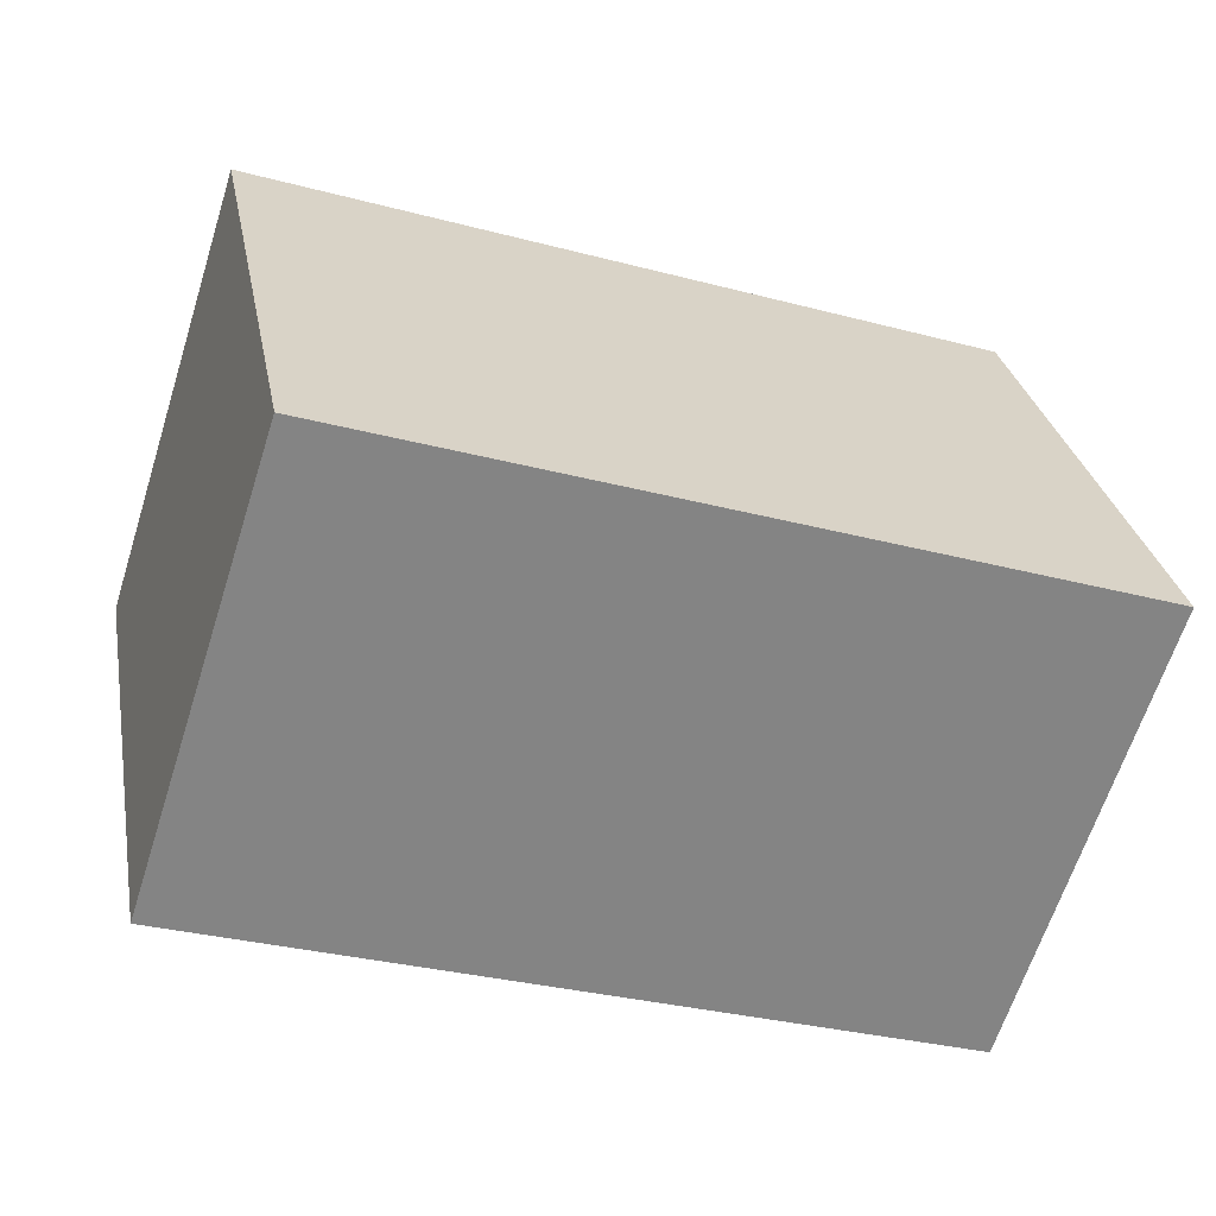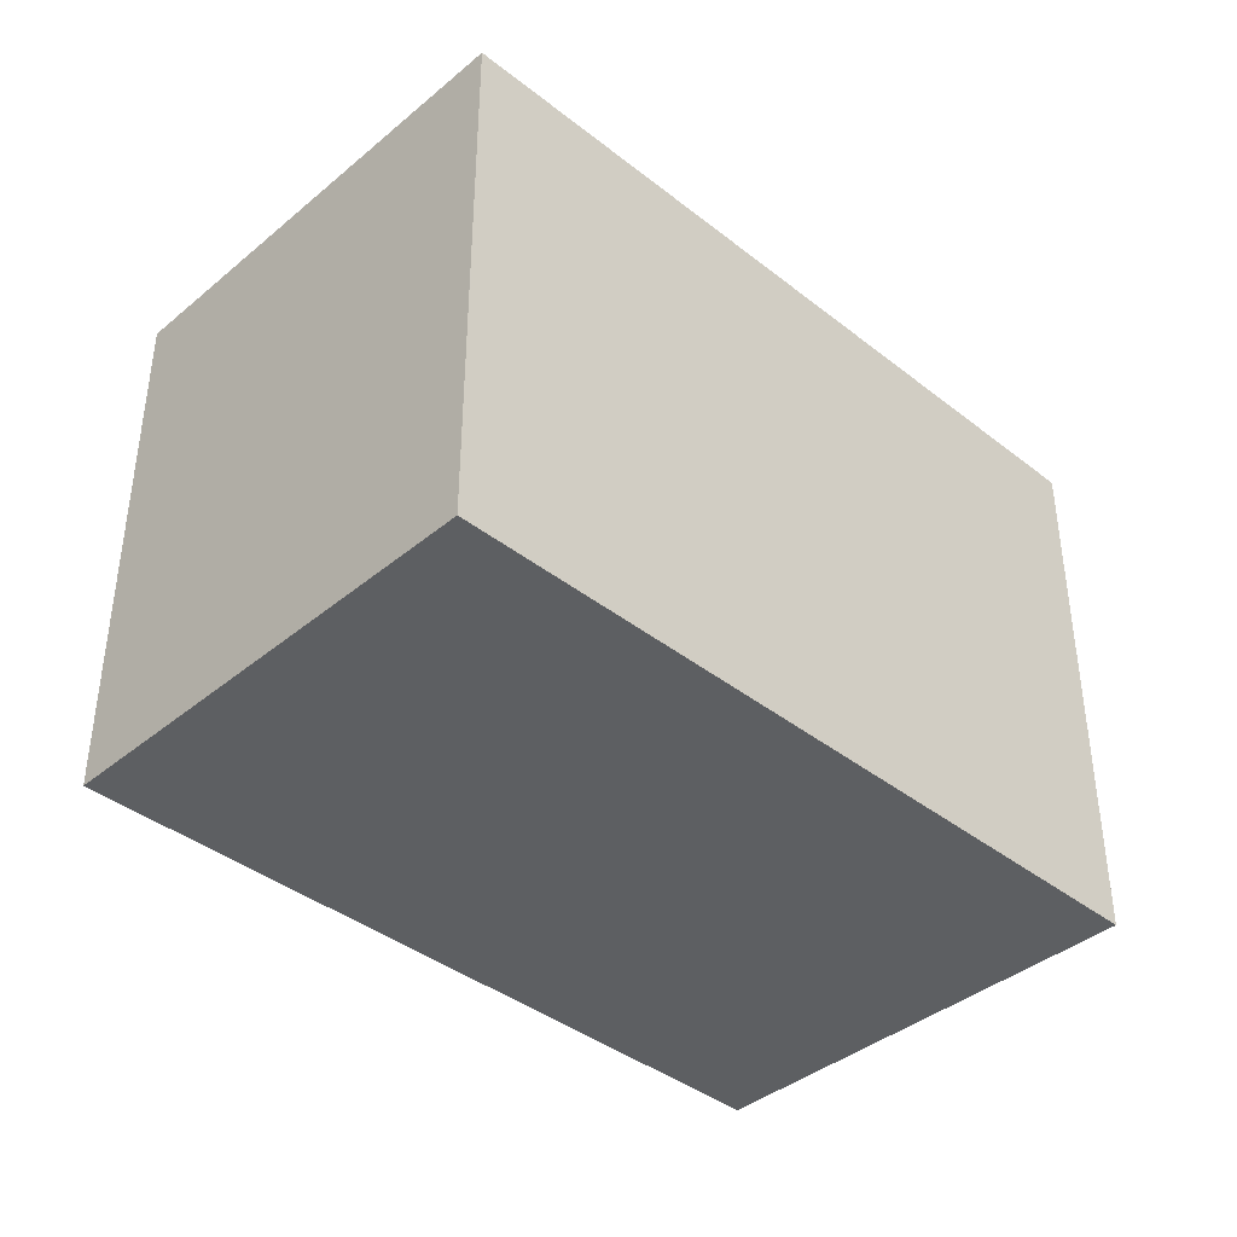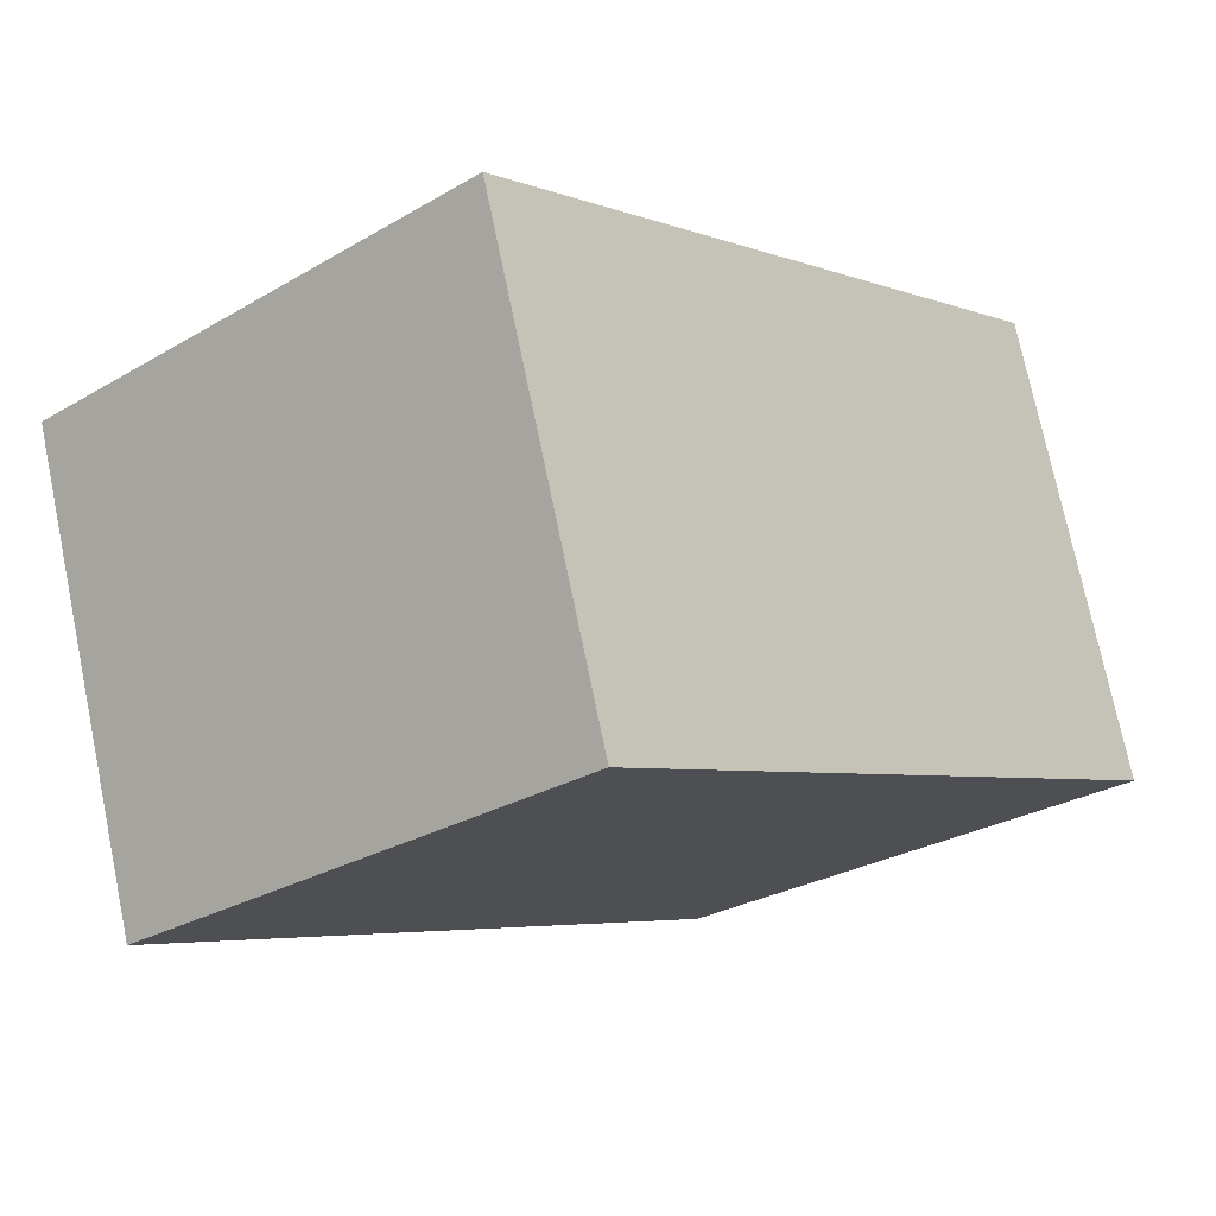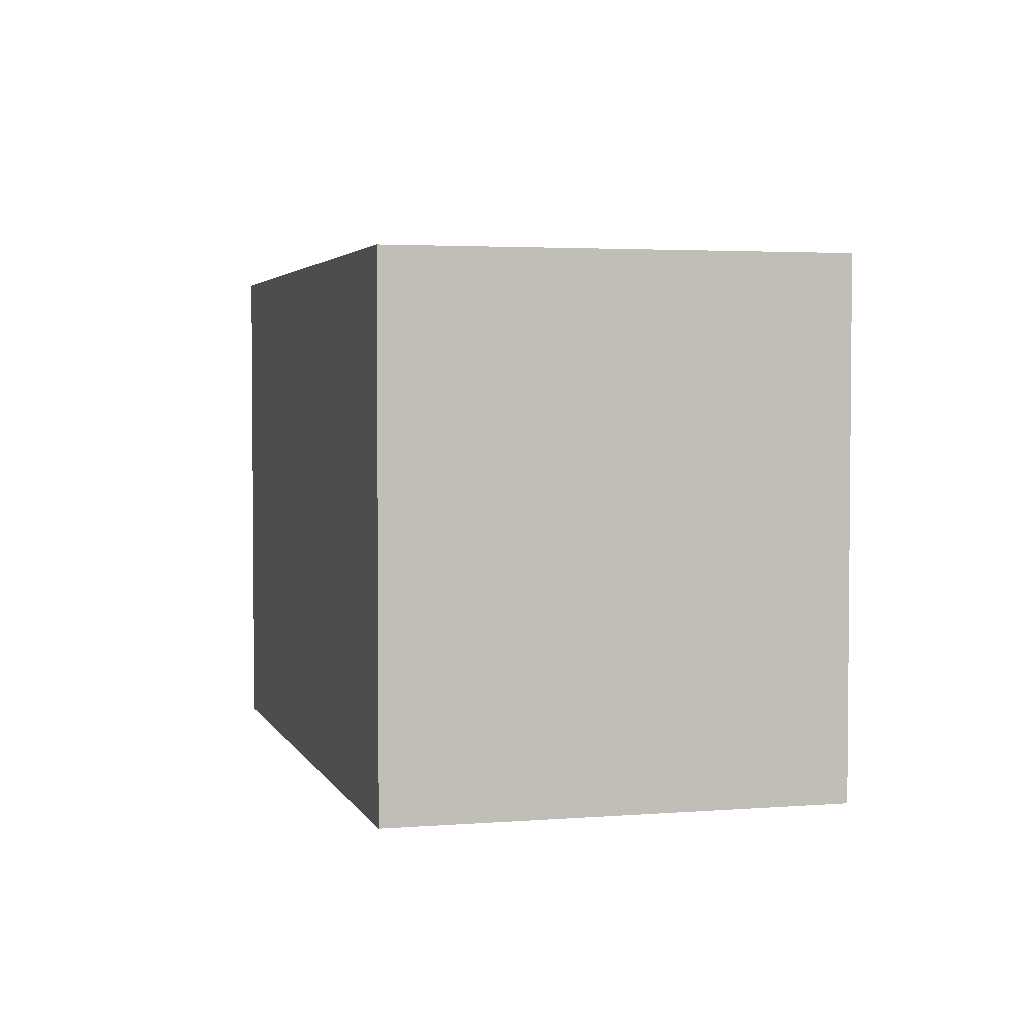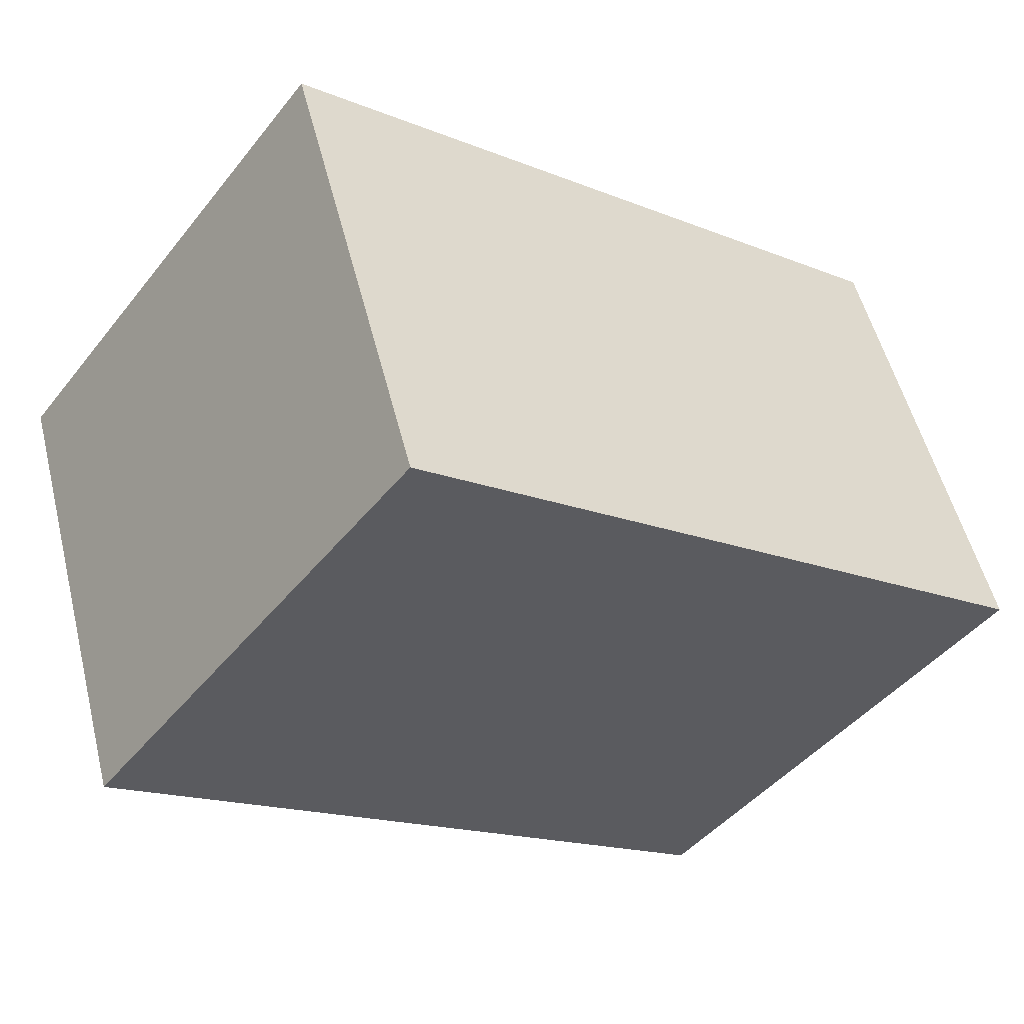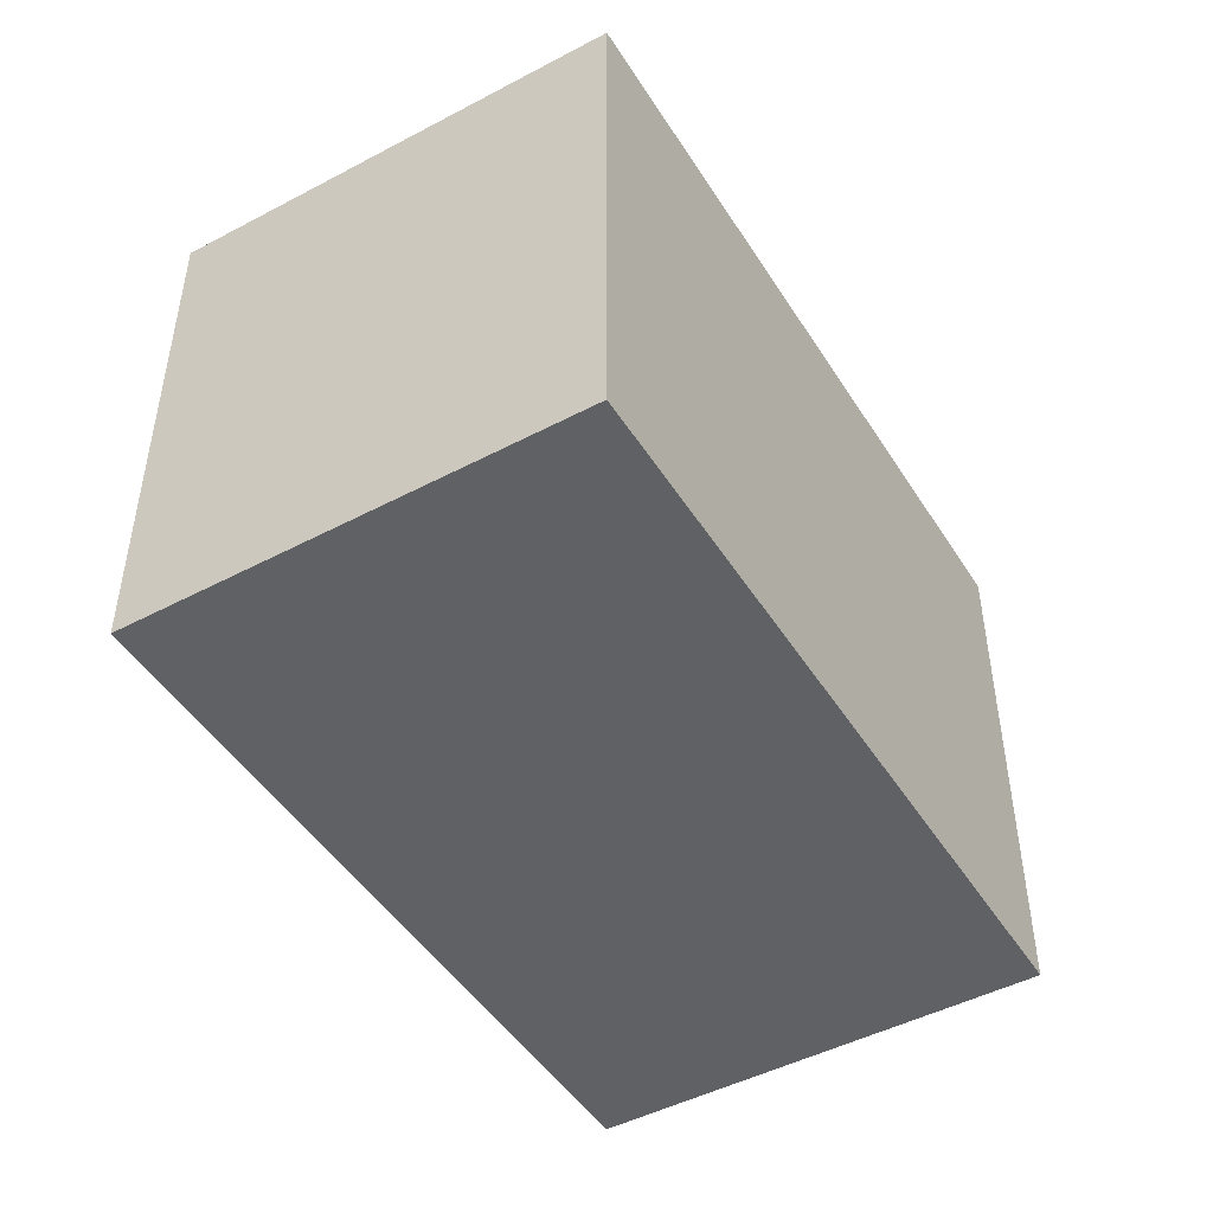
<metadata>
{"format":"obj","ext":"obj","renderer":"f3d","projection":"perspective","resolution":1024,"background":"white","views":[{"elev":29.1,"azim":169.5,"up":"+Z"},{"elev":-39.7,"azim":-62.1,"up":"+Y"},{"elev":-28.0,"azim":-48.4,"up":"+Z"},{"elev":3.2,"azim":56.9,"up":"+Y"},{"elev":-45.2,"azim":-36.0,"up":"+Z"},{"elev":-47.4,"azim":102.9,"up":"+Y"}]}
</metadata>
<code>
v  0 2.345 1.436e-16
v  3.891 2.345 -0.894
v  0.629 2.345 -1.948
v  3.262 2.345 1.053
v  3.891 5.474e-17 -0.894
v  0.629 1.193e-16 -1.948
v  0 0 0
v  3.262 -6.448e-17 1.053
g defaultobject
f 1 2 3
f 2 1 4
f 5 3 2
f 3 5 6
f 6 1 3
f 1 6 7
f 7 4 1
f 4 7 8
f 8 2 4
f 2 8 5
f 5 7 6
f 7 5 8

</code>
